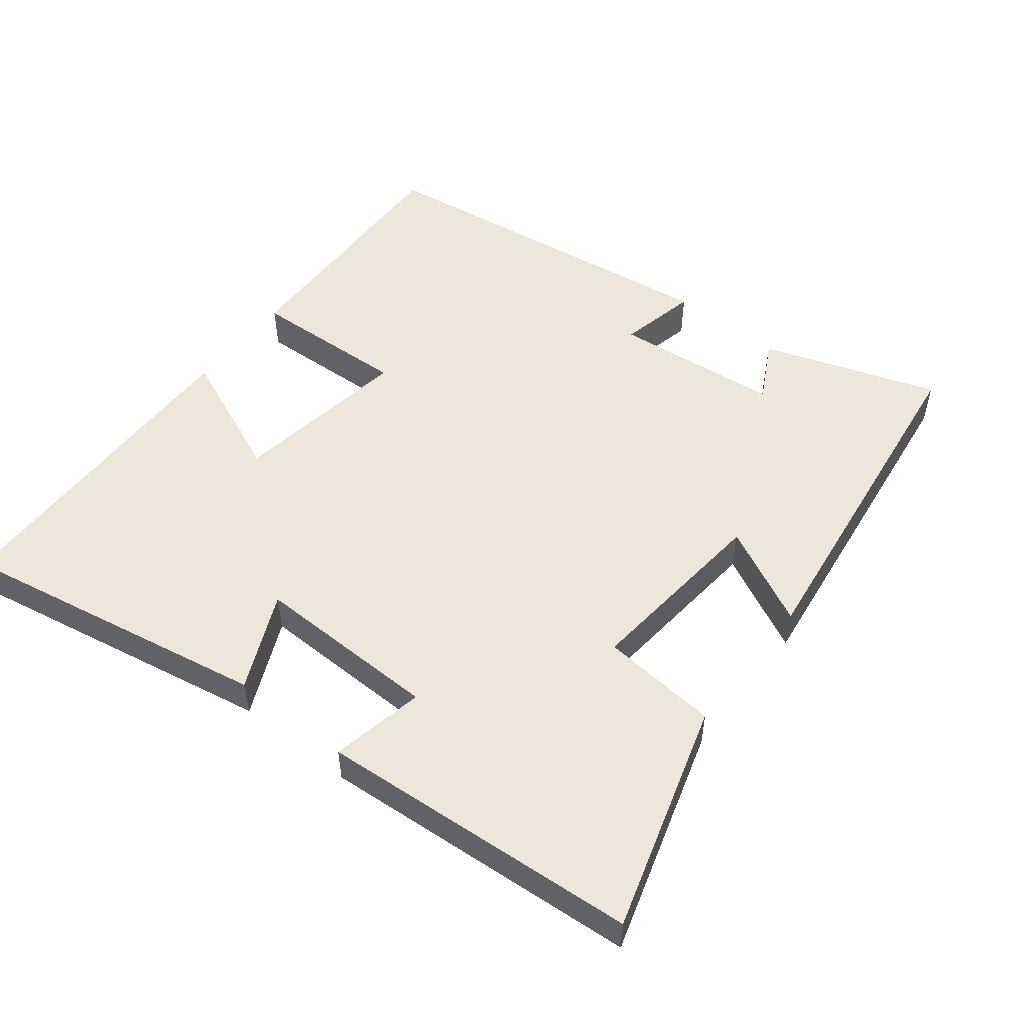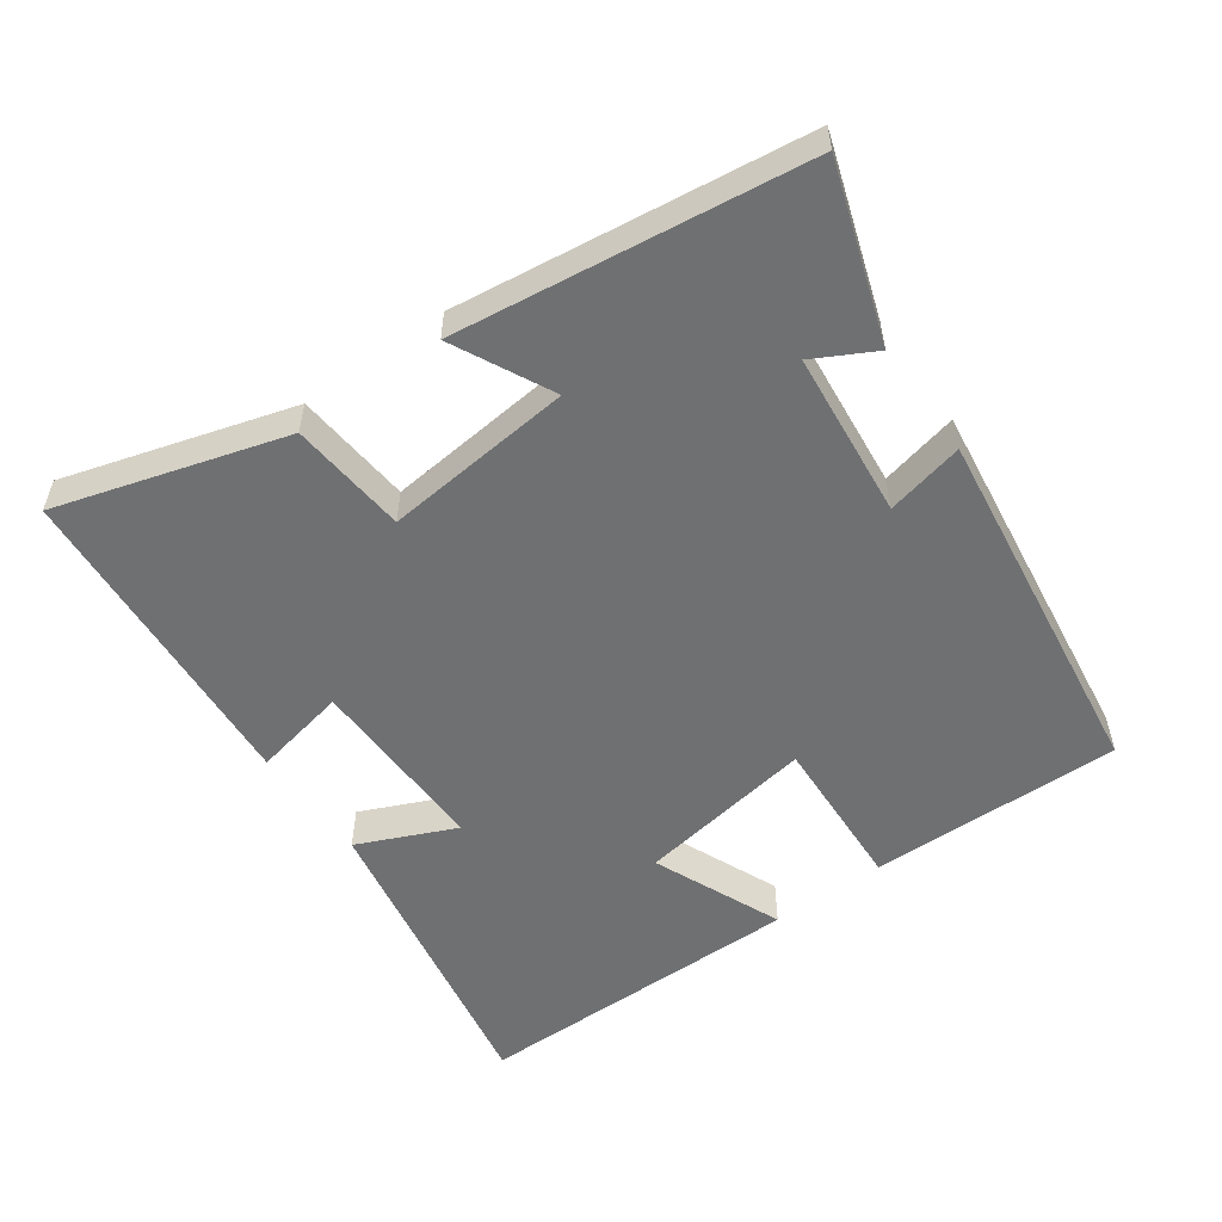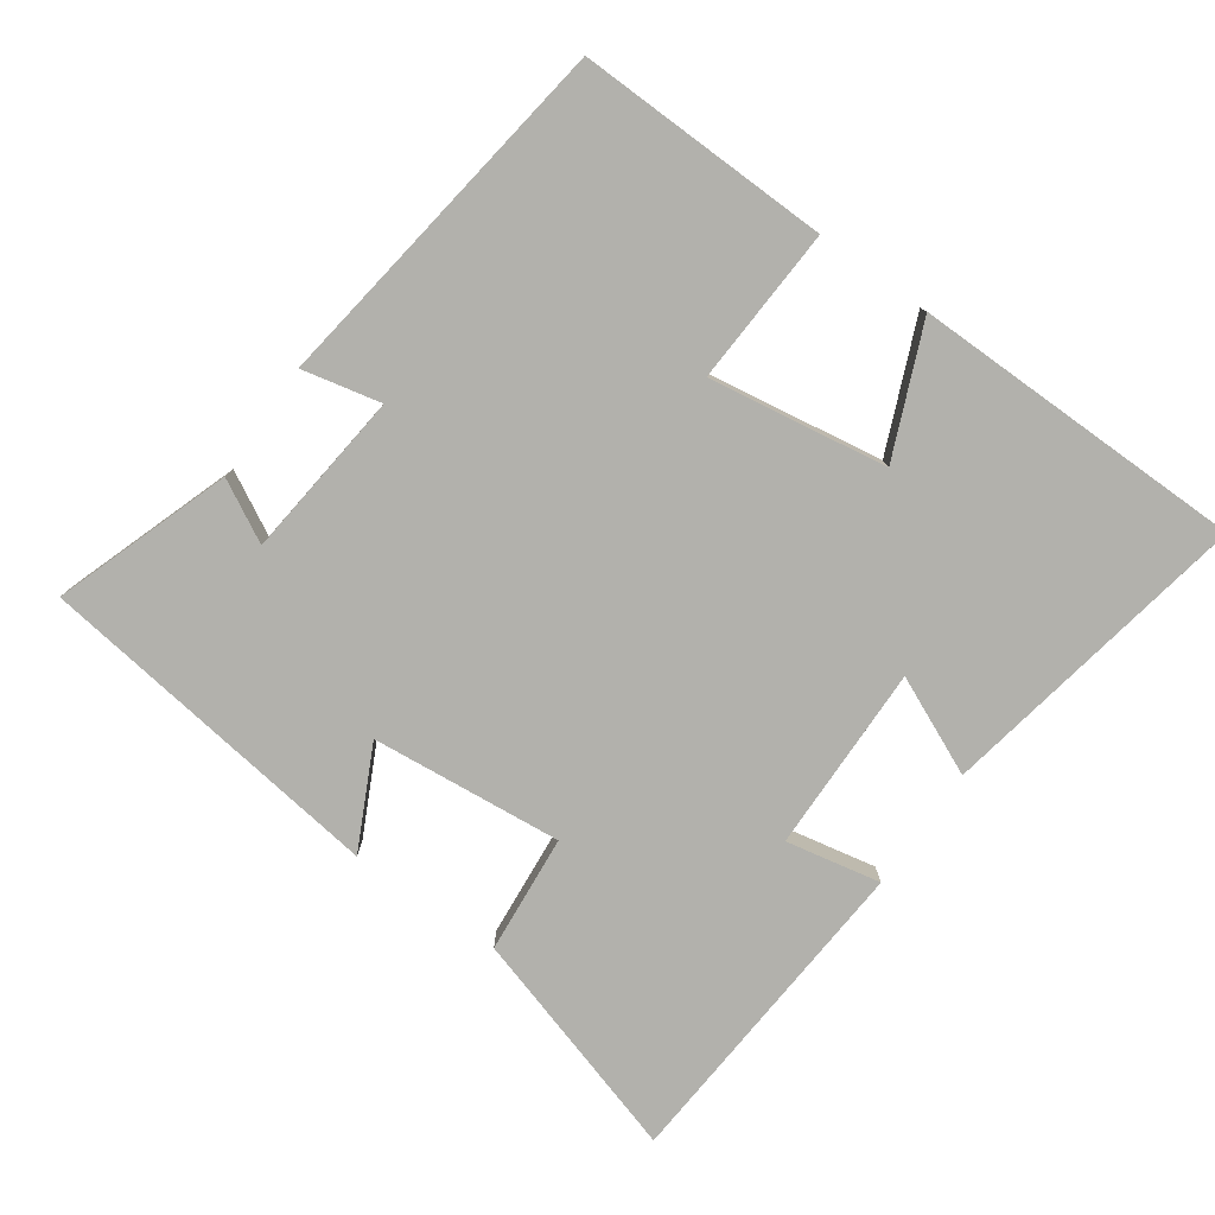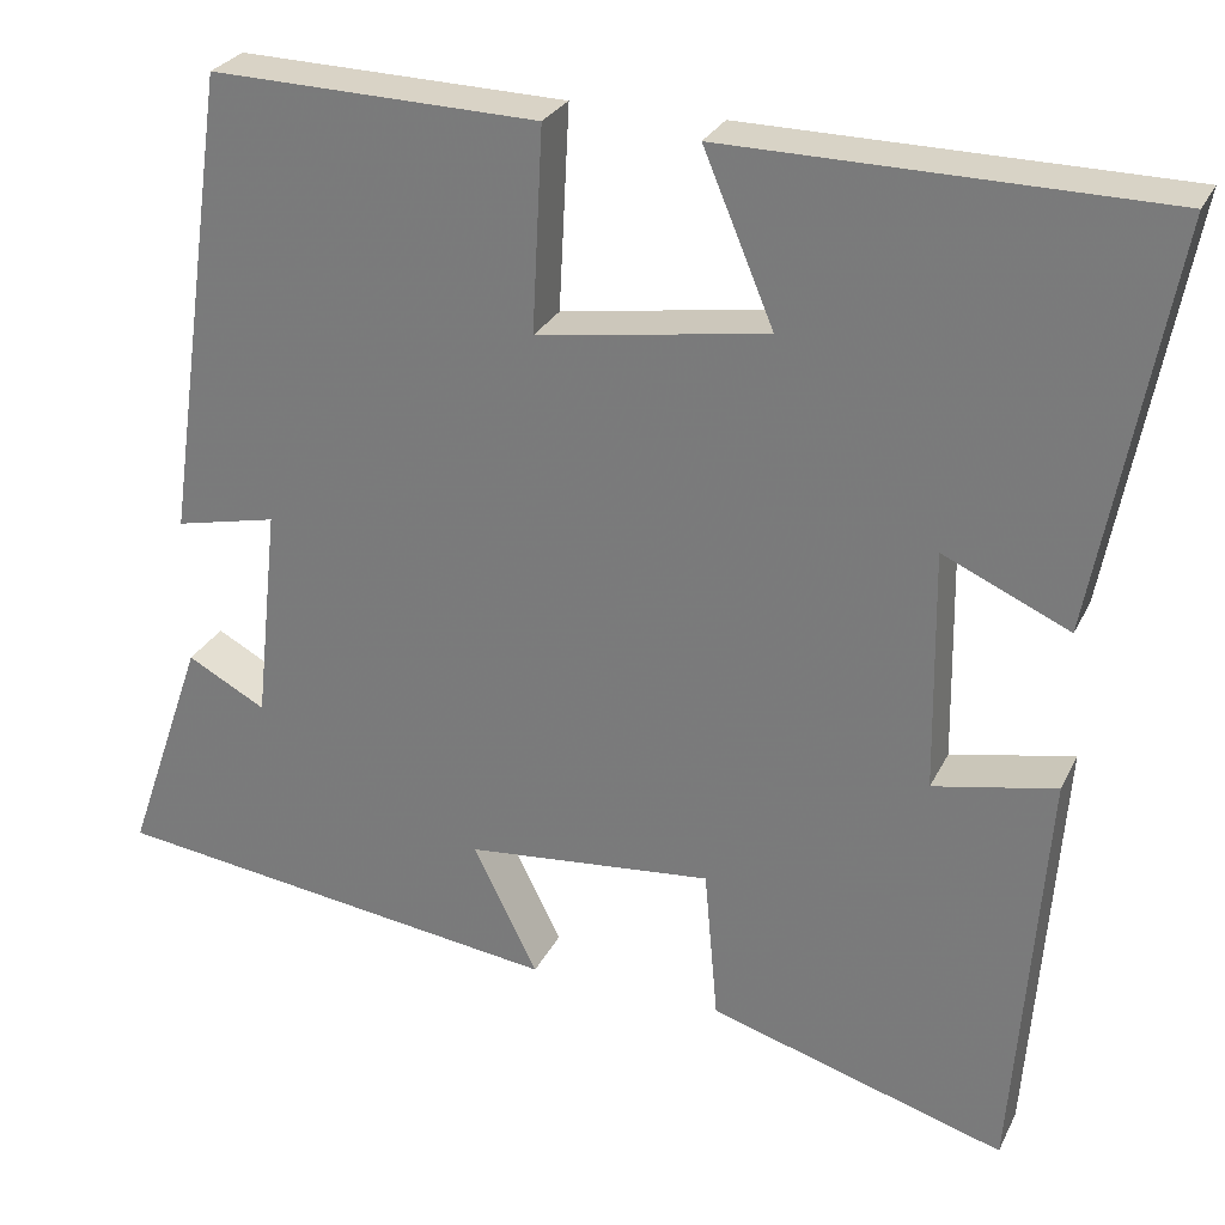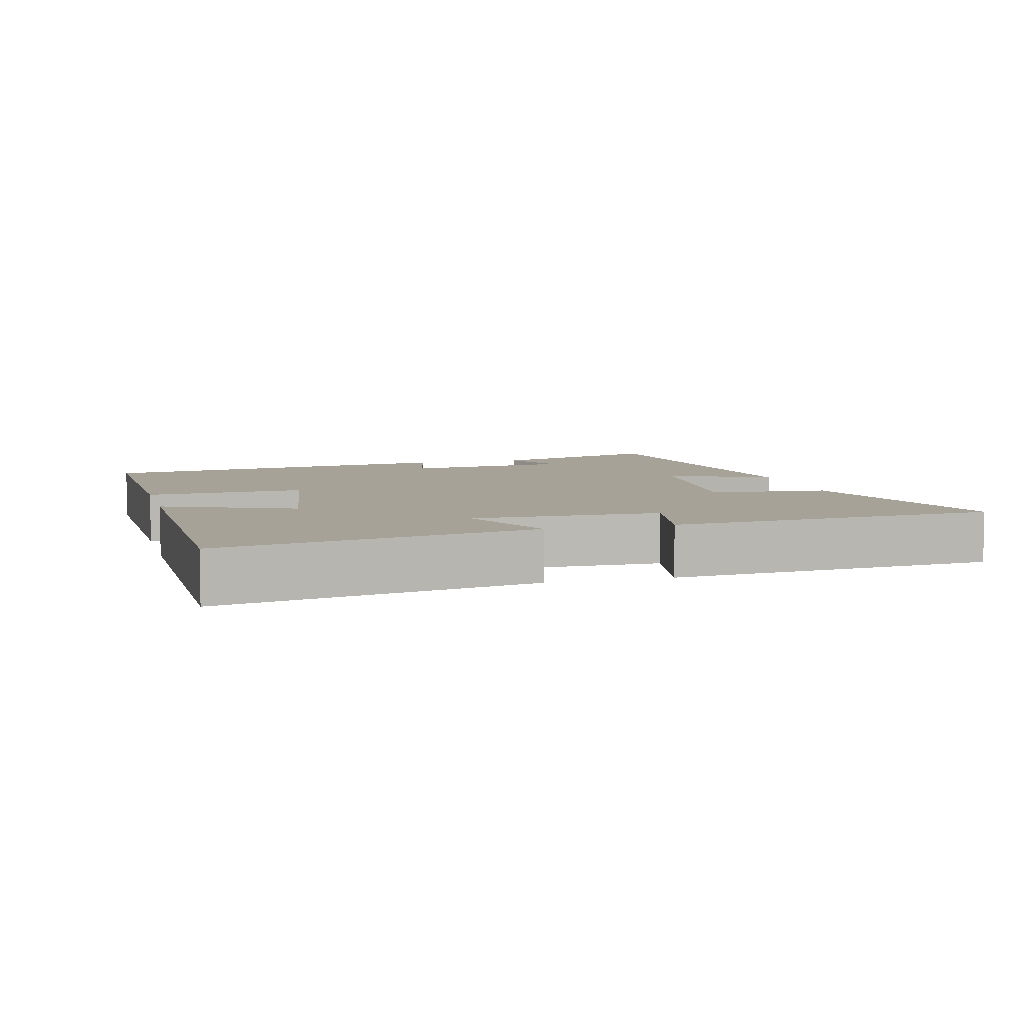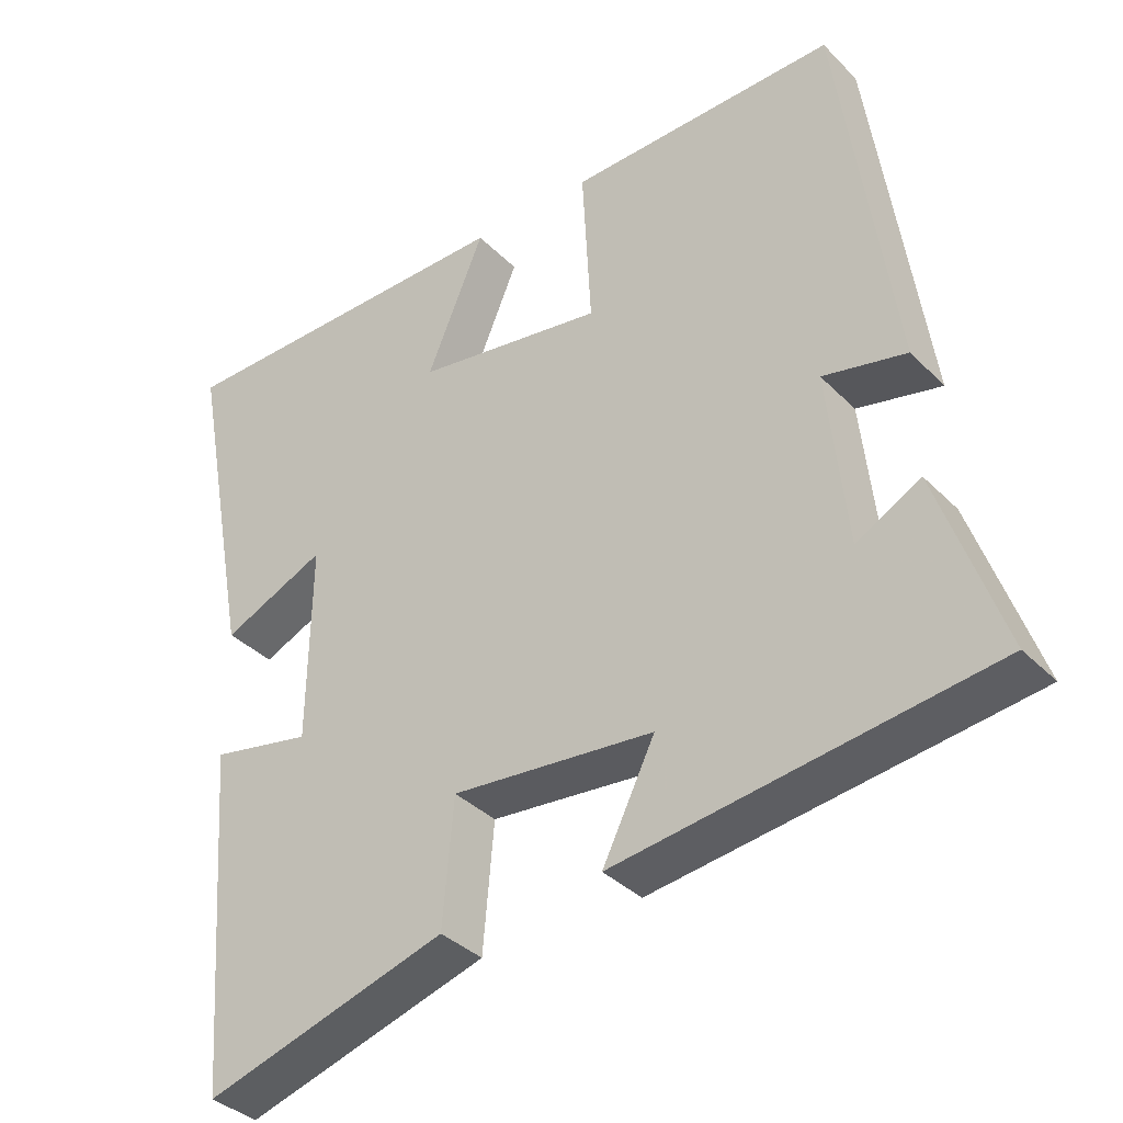
<metadata>
{"format":"obj","ext":"obj","renderer":"f3d","projection":"perspective","resolution":1024,"background":"white","views":[{"elev":52.4,"azim":128.3,"up":"+Y"},{"elev":-54.8,"azim":-144.2,"up":"+Y"},{"elev":-78.9,"azim":-35.2,"up":"+Y"},{"elev":27.5,"azim":21.6,"up":"+Z"},{"elev":6.4,"azim":75.2,"up":"+Y"},{"elev":-36.2,"azim":-142.1,"up":"+Z"}]}
</metadata>
<code>
v 0.584 0.07 0.495
v 0.5 0.07 0.045
v 0.36 0.07 0.108
v 0.364 0.07 -0.16
v 0.5 0.07 -0.133
v 0.465 0.07 -0.599
v 0.136 0.07 -0.5
v 0.121 0.07 -0.33
v -0.153 0.07 -0.356
v -0.082 0.07 -0.5
v -0.587 0.07 -0.433
v -0.5 0.07 -0.181
v -0.413 0.07 -0.228
v -0.387 0.07 0.012
v -0.5 0.07 -0.013
v -0.426 0.07 0.509
v -0.062 0.07 0.5
v -0.074 0.07 0.274
v 0.182 0.07 0.314
v 0.104 0.07 0.5
v 0.584 0 0.495
v 0.5 0 0.045
v 0.36 0 0.108
v 0.364 0 -0.16
v 0.5 0 -0.133
v 0.465 0 -0.599
v 0.136 0 -0.5
v 0.121 0 -0.33
v -0.153 0 -0.356
v -0.082 0 -0.5
v -0.587 0 -0.433
v -0.5 0 -0.181
v -0.413 0 -0.228
v -0.387 0 0.012
v -0.5 0 -0.013
v -0.426 0 0.509
v -0.062 0 0.5
v -0.074 0 0.274
v 0.182 0 0.314
v 0.104 0 0.5
f 19 20 1 2
f 15 16 17 18
f 14 15 18 19
f 13 14 19
f 10 11 12 13
f 9 10 13
f 8 9 13 19
f 4 5 6 7
f 3 4 7 8
f 19 2 3
f 3 8 19
f 22 21 40 39
f 38 37 36 35
f 39 38 35 34
f 39 34 33
f 33 32 31 30
f 33 30 29
f 39 33 29 28
f 27 26 25 24
f 28 27 24 23
f 23 22 39
f 39 28 23
f 1 21 22 2
f 2 22 23 3
f 3 23 24 4
f 4 24 25 5
f 5 25 26 6
f 6 26 27 7
f 7 27 28 8
f 8 28 29 9
f 9 29 30 10
f 10 30 31 11
f 11 31 32 12
f 12 32 33 13
f 13 33 34 14
f 14 34 35 15
f 15 35 36 16
f 16 36 37 17
f 17 37 38 18
f 18 38 39 19
f 19 39 40 20
f 20 40 21 1

</code>
